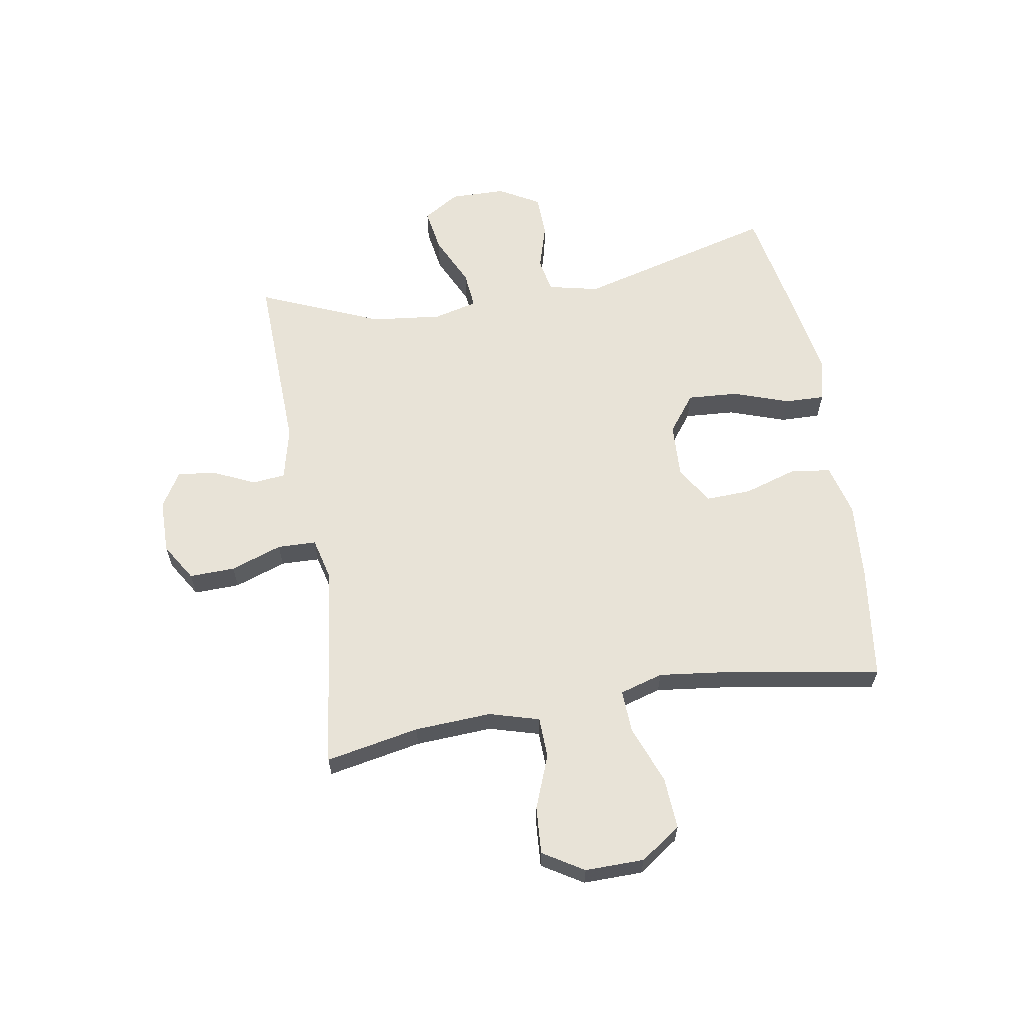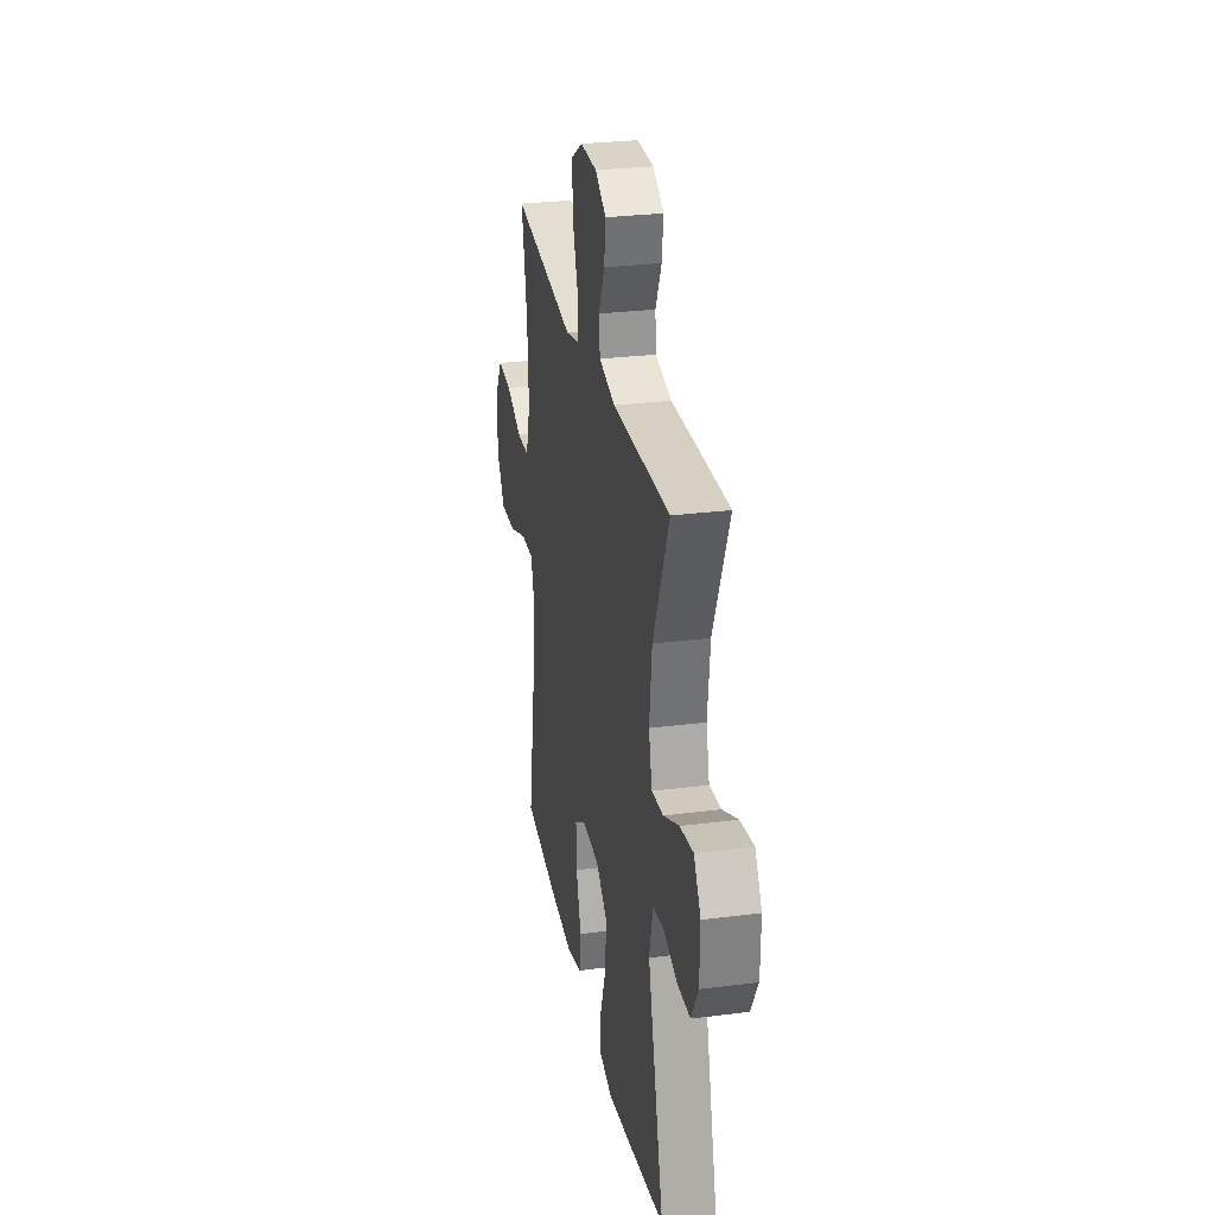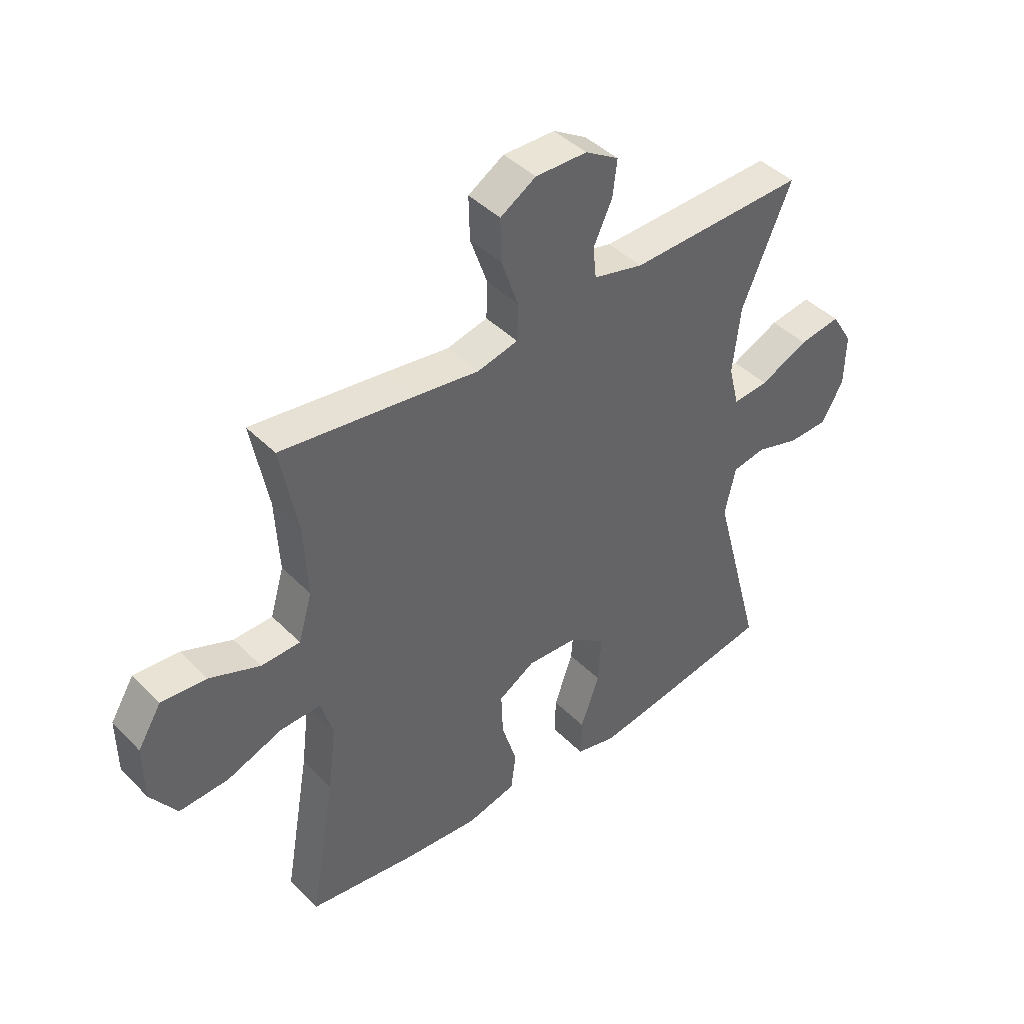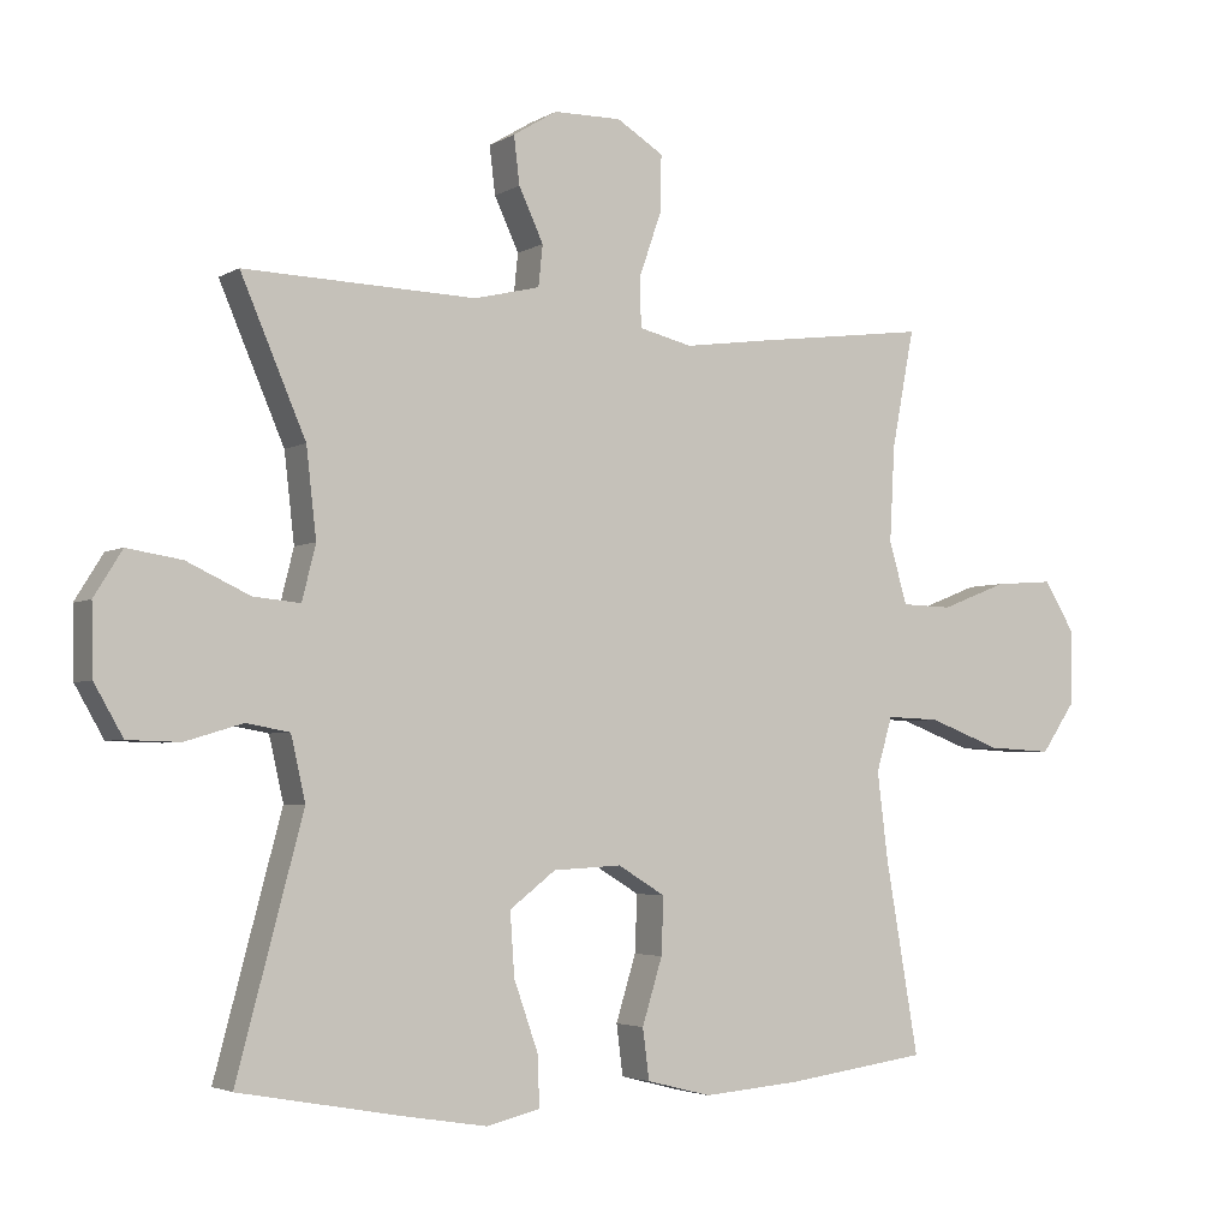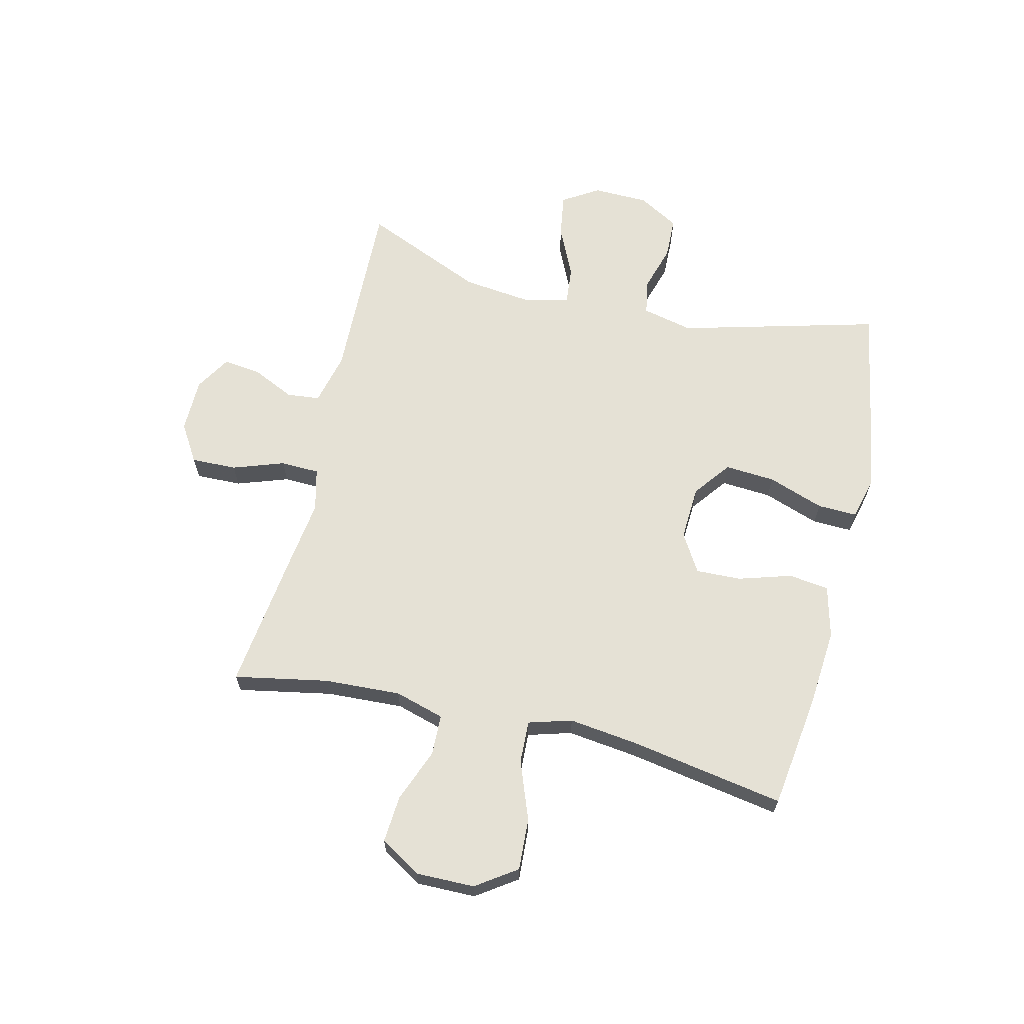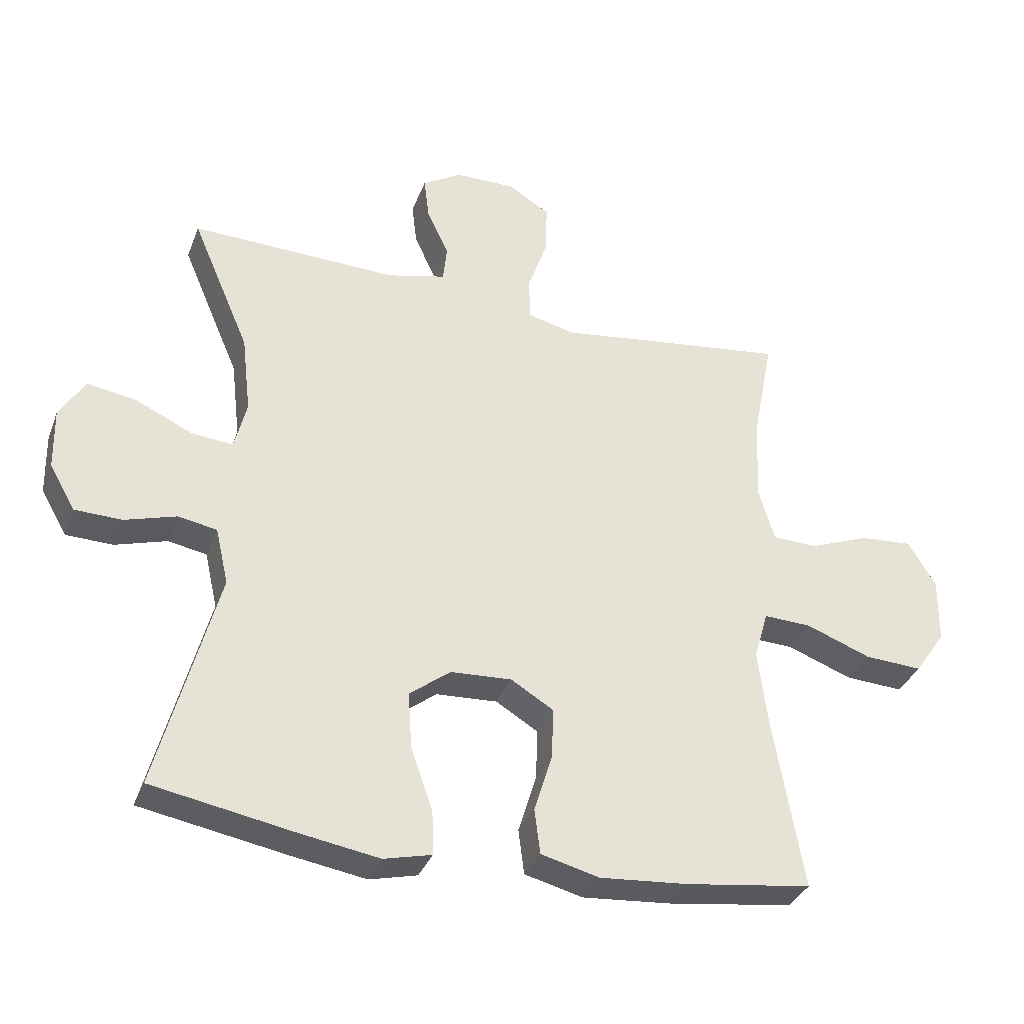
<metadata>
{"format":"obj","ext":"obj","renderer":"f3d","projection":"perspective","resolution":1024,"background":"white","views":[{"elev":61.8,"azim":80.3,"up":"+Y"},{"elev":28.3,"azim":-100.9,"up":"+Z"},{"elev":42.8,"azim":139.7,"up":"+Z"},{"elev":-3.5,"azim":-29.2,"up":"+Z"},{"elev":65.1,"azim":103.5,"up":"+Y"},{"elev":-34.2,"azim":-19.1,"up":"+Z"}]}
</metadata>
<code>
v 0.5 0.07 0.5
v 0.469 0.07 0.338
v 0.462 0.07 0.205
v 0.487 0.07 0.119
v 0.558 0.07 0.117
v 0.65 0.07 0.153
v 0.732 0.07 0.159
v 0.775 0.07 0.089
v 0.774 0.07 -0.013
v 0.726 0.07 -0.083
v 0.636 0.07 -0.078
v 0.535 0.07 -0.04
v 0.461 0.07 -0.037
v 0.439 0.07 -0.112
v 0.454 0.07 -0.233
v 0.5 0.07 -0.5
v 0.303 0.07 -0.527
v 0.167 0.07 -0.538
v 0.077 0.07 -0.515
v 0.068 0.07 -0.445
v 0.096 0.07 -0.354
v 0.099 0.07 -0.275
v 0.033 0.07 -0.235
v -0.062 0.07 -0.24
v -0.126 0.07 -0.289
v -0.12 0.07 -0.376
v -0.086 0.07 -0.473
v -0.084 0.07 -0.542
v -0.158 0.07 -0.56
v -0.274 0.07 -0.541
v -0.5 0.07 -0.5
v -0.408 0.07 -0.155
v -0.428 0.07 -0.067
v -0.488 0.07 -0.056
v -0.568 0.07 -0.08
v -0.641 0.07 -0.078
v -0.681 0.07 -0.008
v -0.683 0.07 0.088
v -0.644 0.07 0.151
v -0.568 0.07 0.139
v -0.48 0.07 0.098
v -0.415 0.07 0.092
v -0.396 0.07 0.168
v -0.41 0.07 0.29
v -0.5 0.07 0.5
v -0.178 0.07 0.49
v -0.087 0.07 0.512
v -0.081 0.07 0.569
v -0.115 0.07 0.642
v -0.123 0.07 0.708
v -0.062 0.07 0.745
v 0.032 0.07 0.746
v 0.097 0.07 0.706
v 0.095 0.07 0.627
v 0.064 0.07 0.538
v 0.066 0.07 0.471
v 0.14 0.07 0.453
v 0.257 0.07 0.469
v 0.5 0 0.5
v 0.469 0 0.338
v 0.462 0 0.205
v 0.487 0 0.119
v 0.558 0 0.117
v 0.65 0 0.153
v 0.732 0 0.159
v 0.775 0 0.089
v 0.774 0 -0.013
v 0.726 0 -0.083
v 0.636 0 -0.078
v 0.535 0 -0.04
v 0.461 0 -0.037
v 0.439 0 -0.112
v 0.454 0 -0.233
v 0.5 0 -0.5
v 0.303 0 -0.527
v 0.167 0 -0.538
v 0.077 0 -0.515
v 0.068 0 -0.445
v 0.096 0 -0.354
v 0.099 0 -0.275
v 0.033 0 -0.235
v -0.062 0 -0.24
v -0.126 0 -0.289
v -0.12 0 -0.376
v -0.086 0 -0.473
v -0.084 0 -0.542
v -0.158 0 -0.56
v -0.274 0 -0.541
v -0.5 0 -0.5
v -0.408 0 -0.155
v -0.428 0 -0.067
v -0.488 0 -0.056
v -0.568 0 -0.08
v -0.641 0 -0.078
v -0.681 0 -0.008
v -0.683 0 0.088
v -0.644 0 0.151
v -0.568 0 0.139
v -0.48 0 0.098
v -0.415 0 0.092
v -0.396 0 0.168
v -0.41 0 0.29
v -0.5 0 0.5
v -0.178 0 0.49
v -0.087 0 0.512
v -0.081 0 0.569
v -0.115 0 0.642
v -0.123 0 0.708
v -0.062 0 0.745
v 0.032 0 0.746
v 0.097 0 0.706
v 0.095 0 0.627
v 0.064 0 0.538
v 0.066 0 0.471
v 0.14 0 0.453
v 0.257 0 0.469
f 57 58 1 2
f 56 57 2 3
f 52 53 54 55
f 52 55 56
f 51 52 56
f 48 49 50 51
f 47 48 51 56
f 46 47 56 3
f 44 45 46 3
f 38 39 40 41
f 38 41 42
f 37 38 42
f 34 35 36 37
f 33 34 37 42
f 32 33 42 43
f 30 31 32
f 29 30 32 43
f 26 27 28 29
f 25 26 29 43
f 18 19 20 21
f 18 21 22
f 15 16 17 18
f 14 15 18 22
f 13 14 22 23
f 9 10 11 12
f 9 12 13
f 8 9 13
f 5 6 7 8
f 4 5 8 13
f 24 25 43 44
f 13 23 24 44
f 3 4 13 44
f 60 59 116 115
f 61 60 115 114
f 113 112 111 110
f 114 113 110
f 114 110 109
f 109 108 107 106
f 114 109 106 105
f 61 114 105 104
f 61 104 103 102
f 99 98 97 96
f 100 99 96
f 100 96 95
f 95 94 93 92
f 100 95 92 91
f 101 100 91 90
f 90 89 88
f 101 90 88 87
f 87 86 85 84
f 101 87 84 83
f 79 78 77 76
f 80 79 76
f 76 75 74 73
f 80 76 73 72
f 81 80 72 71
f 70 69 68 67
f 71 70 67
f 71 67 66
f 66 65 64 63
f 71 66 63 62
f 102 101 83 82
f 102 82 81 71
f 102 71 62 61
f 1 59 60 2
f 2 60 61 3
f 3 61 62 4
f 4 62 63 5
f 5 63 64 6
f 6 64 65 7
f 7 65 66 8
f 8 66 67 9
f 9 67 68 10
f 10 68 69 11
f 11 69 70 12
f 12 70 71 13
f 13 71 72 14
f 14 72 73 15
f 15 73 74 16
f 16 74 75 17
f 17 75 76 18
f 18 76 77 19
f 19 77 78 20
f 20 78 79 21
f 21 79 80 22
f 22 80 81 23
f 23 81 82 24
f 24 82 83 25
f 25 83 84 26
f 26 84 85 27
f 27 85 86 28
f 28 86 87 29
f 29 87 88 30
f 30 88 89 31
f 31 89 90 32
f 32 90 91 33
f 33 91 92 34
f 34 92 93 35
f 35 93 94 36
f 36 94 95 37
f 37 95 96 38
f 38 96 97 39
f 39 97 98 40
f 40 98 99 41
f 41 99 100 42
f 42 100 101 43
f 43 101 102 44
f 44 102 103 45
f 45 103 104 46
f 46 104 105 47
f 47 105 106 48
f 48 106 107 49
f 49 107 108 50
f 50 108 109 51
f 51 109 110 52
f 52 110 111 53
f 53 111 112 54
f 54 112 113 55
f 55 113 114 56
f 56 114 115 57
f 57 115 116 58
f 58 116 59 1

</code>
